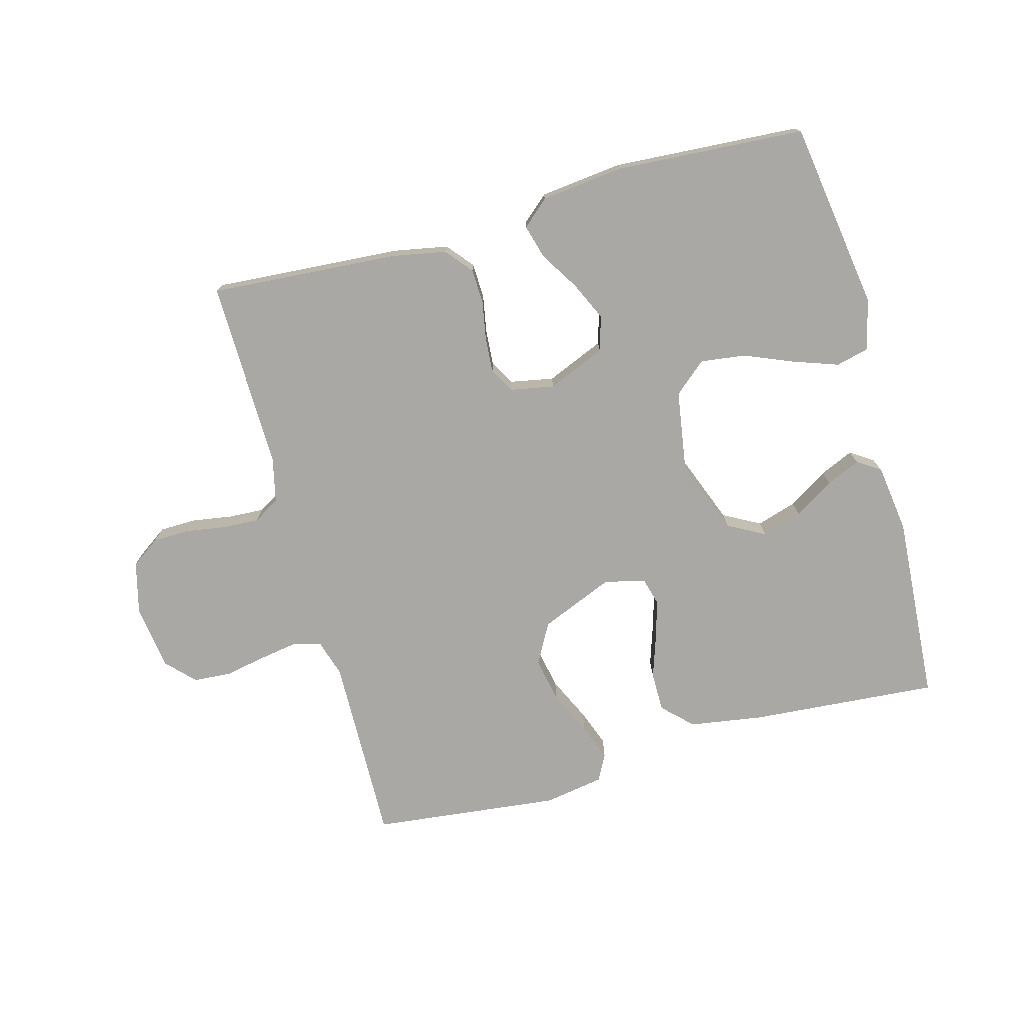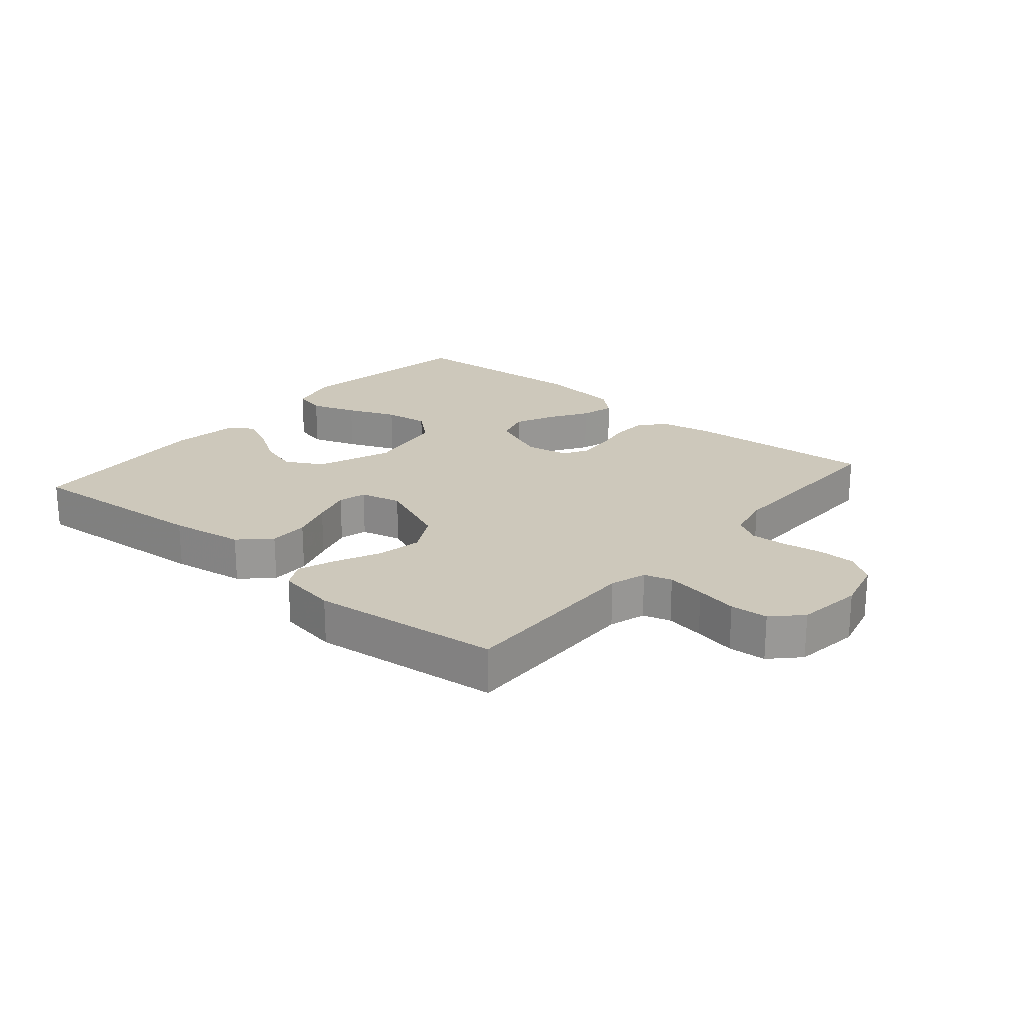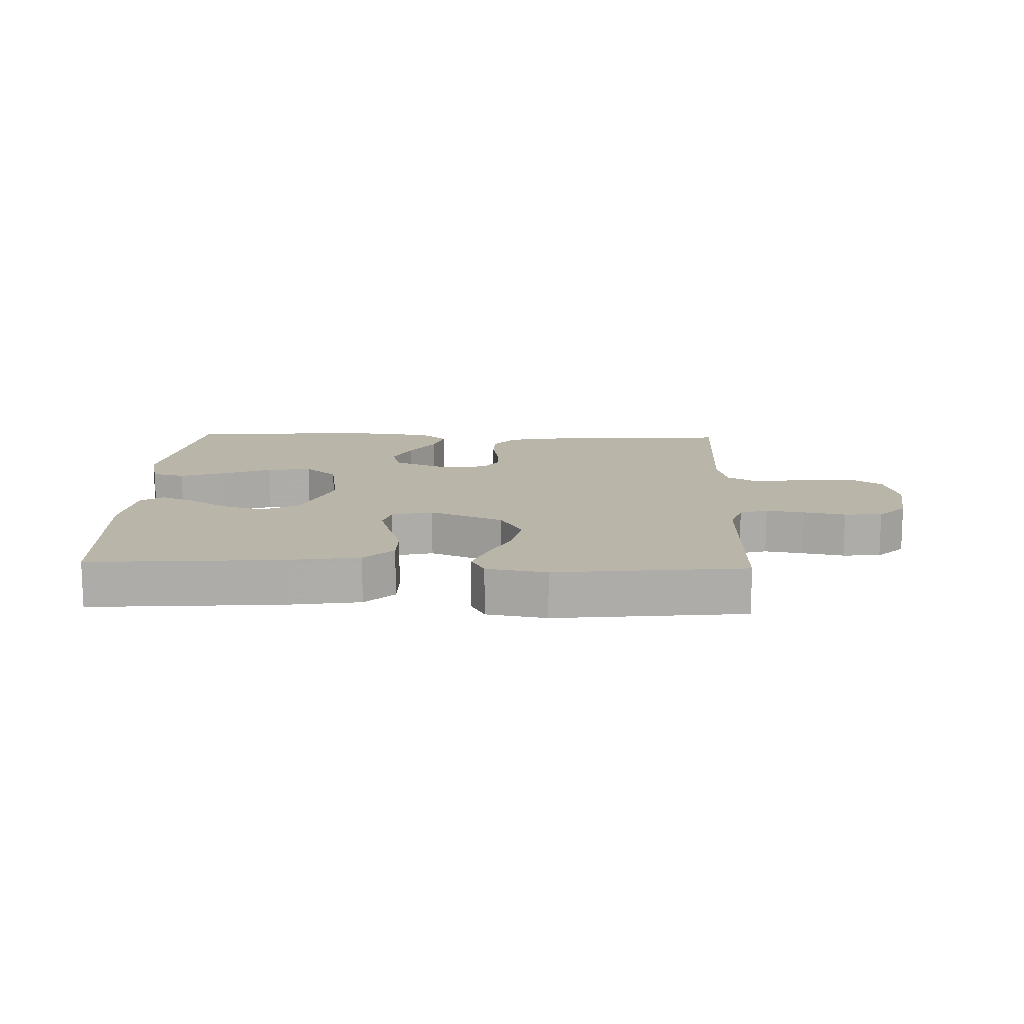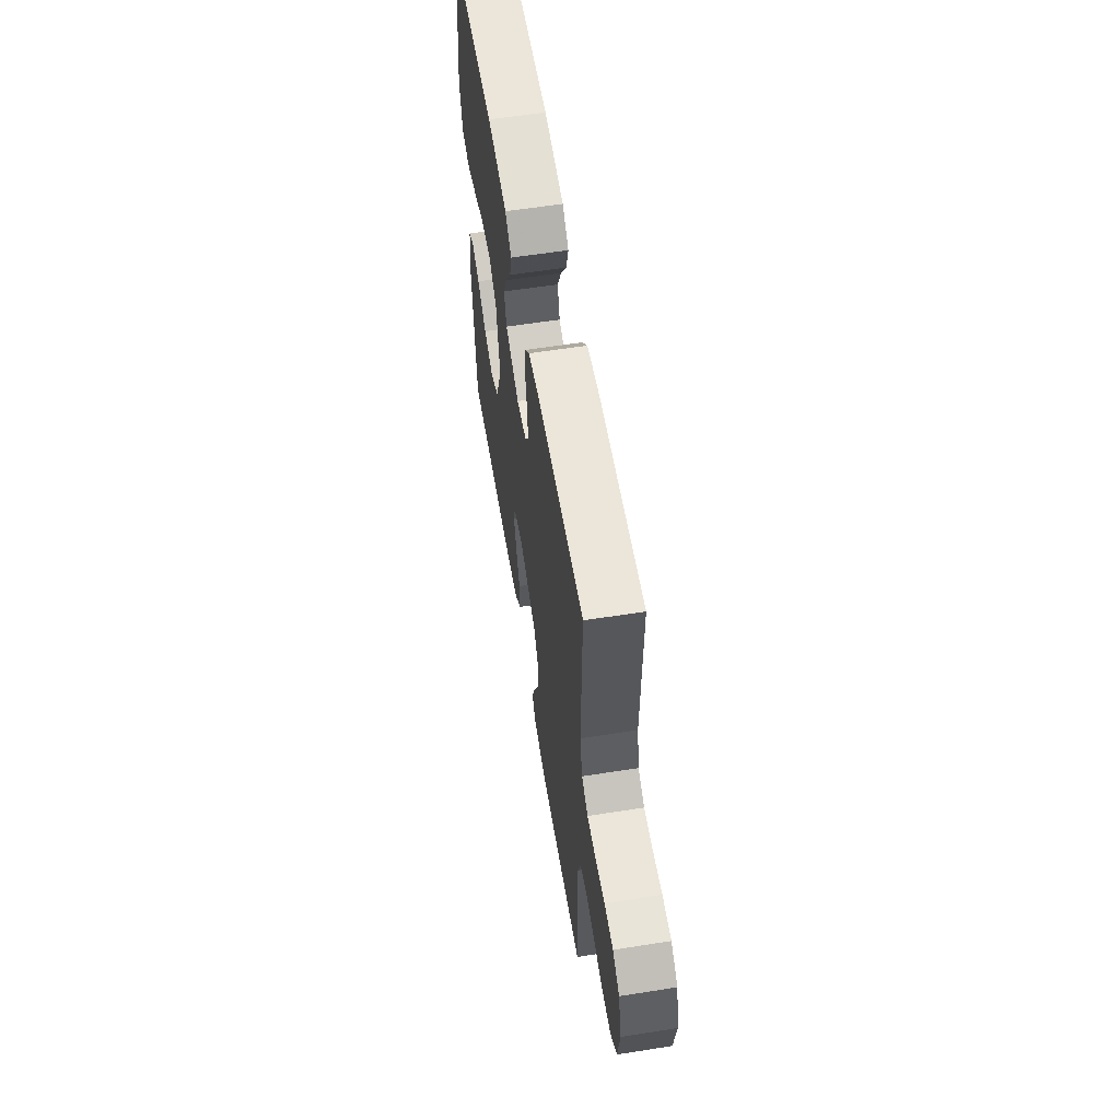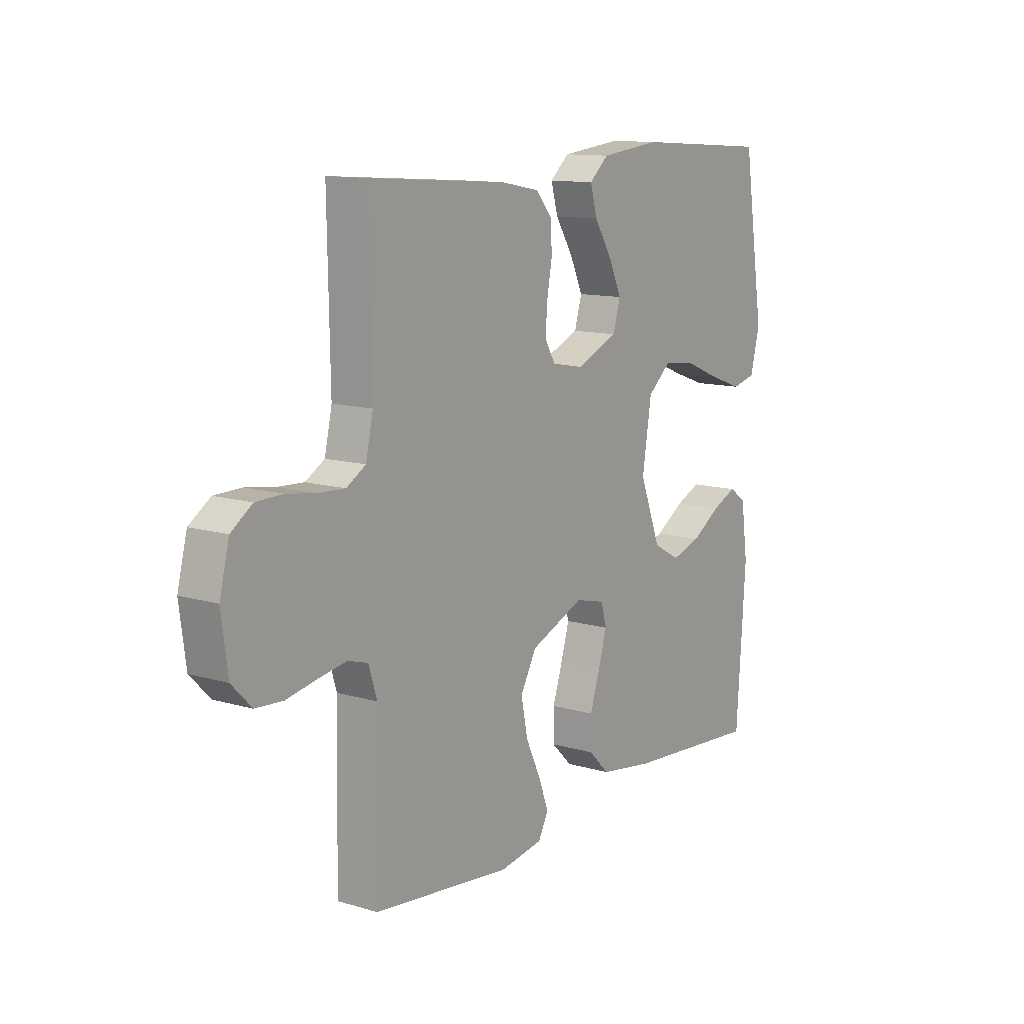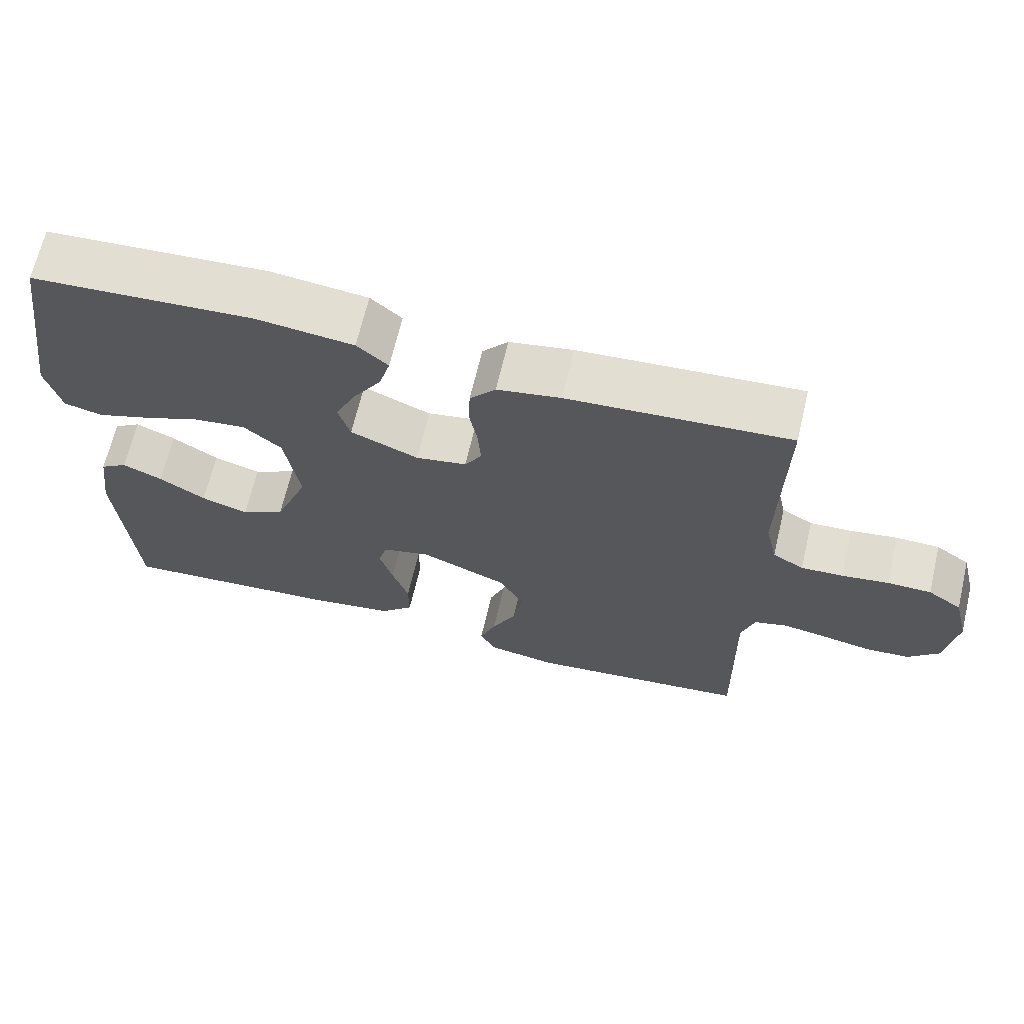
<metadata>
{"format":"obj","ext":"obj","renderer":"f3d","projection":"perspective","resolution":1024,"background":"white","views":[{"elev":-75.0,"azim":15.2,"up":"+Y"},{"elev":21.8,"azim":-139.7,"up":"+Y"},{"elev":13.4,"azim":-177.9,"up":"+Y"},{"elev":59.6,"azim":-99.2,"up":"+Z"},{"elev":12.0,"azim":-55.0,"up":"+Z"},{"elev":66.9,"azim":-166.7,"up":"+Z"}]}
</metadata>
<code>
v -0.5 0.07 0.5
v -0.2 0.07 0.479
v -0.114 0.07 0.463
v -0.079 0.07 0.421
v -0.077 0.07 0.365
v -0.088 0.07 0.304
v -0.092 0.07 0.248
v -0.069 0.07 0.209
v 0 0.07 0.196
v 0.092 0.07 0.235
v 0.108 0.07 0.29
v 0.08 0.07 0.351
v 0.041 0.07 0.413
v 0.026 0.07 0.467
v 0.068 0.07 0.504
v 0.2 0.07 0.519
v 0.5 0.07 0.5
v 0.546 0.07 0.2
v 0.526 0.07 0.119
v 0.474 0.07 0.106
v 0.402 0.07 0.131
v 0.324 0.07 0.163
v 0.253 0.07 0.172
v 0.202 0.07 0.128
v 0.182 0.07 0
v 0.228 0.07 -0.119
v 0.287 0.07 -0.151
v 0.351 0.07 -0.131
v 0.414 0.07 -0.091
v 0.468 0.07 -0.067
v 0.505 0.07 -0.092
v 0.52 0.07 -0.2
v 0.5 0.07 -0.5
v 0.2 0.07 -0.477
v 0.083 0.07 -0.459
v 0.037 0.07 -0.414
v 0.037 0.07 -0.351
v 0.059 0.07 -0.284
v 0.077 0.07 -0.222
v 0.065 0.07 -0.178
v 0 0.07 -0.162
v -0.117 0.07 -0.211
v -0.152 0.07 -0.275
v -0.138 0.07 -0.346
v -0.105 0.07 -0.416
v -0.083 0.07 -0.475
v -0.105 0.07 -0.517
v -0.2 0.07 -0.533
v -0.5 0.07 -0.5
v -0.494 0.07 -0.2
v -0.512 0.07 -0.142
v -0.556 0.07 -0.129
v -0.617 0.07 -0.139
v -0.683 0.07 -0.152
v -0.743 0.07 -0.148
v -0.786 0.07 -0.104
v -0.8 0.07 0
v -0.779 0.07 0.083
v -0.733 0.07 0.115
v -0.674 0.07 0.116
v -0.61 0.07 0.106
v -0.553 0.07 0.103
v -0.511 0.07 0.128
v -0.495 0.07 0.2
v -0.5 0 0.5
v -0.2 0 0.479
v -0.114 0 0.463
v -0.079 0 0.421
v -0.077 0 0.365
v -0.088 0 0.304
v -0.092 0 0.248
v -0.069 0 0.209
v 0 0 0.196
v 0.092 0 0.235
v 0.108 0 0.29
v 0.08 0 0.351
v 0.041 0 0.413
v 0.026 0 0.467
v 0.068 0 0.504
v 0.2 0 0.519
v 0.5 0 0.5
v 0.546 0 0.2
v 0.526 0 0.119
v 0.474 0 0.106
v 0.402 0 0.131
v 0.324 0 0.163
v 0.253 0 0.172
v 0.202 0 0.128
v 0.182 0 0
v 0.228 0 -0.119
v 0.287 0 -0.151
v 0.351 0 -0.131
v 0.414 0 -0.091
v 0.468 0 -0.067
v 0.505 0 -0.092
v 0.52 0 -0.2
v 0.5 0 -0.5
v 0.2 0 -0.477
v 0.083 0 -0.459
v 0.037 0 -0.414
v 0.037 0 -0.351
v 0.059 0 -0.284
v 0.077 0 -0.222
v 0.065 0 -0.178
v 0 0 -0.162
v -0.117 0 -0.211
v -0.152 0 -0.275
v -0.138 0 -0.346
v -0.105 0 -0.416
v -0.083 0 -0.475
v -0.105 0 -0.517
v -0.2 0 -0.533
v -0.5 0 -0.5
v -0.494 0 -0.2
v -0.512 0 -0.142
v -0.556 0 -0.129
v -0.617 0 -0.139
v -0.683 0 -0.152
v -0.743 0 -0.148
v -0.786 0 -0.104
v -0.8 0 0
v -0.779 0 0.083
v -0.733 0 0.115
v -0.674 0 0.116
v -0.61 0 0.106
v -0.553 0 0.103
v -0.511 0 0.128
v -0.495 0 0.2
f 58 59 60 61
f 58 61 62
f 57 58 62
f 56 57 62
f 53 54 55 56
f 52 53 56 62
f 51 52 62 63
f 47 48 49 50
f 44 45 46 47
f 43 44 47 50
f 42 43 50 51
f 35 36 37 38
f 35 38 39
f 34 35 39
f 33 34 39 40
f 28 29 30 31
f 27 28 31 32
f 19 20 21 22
f 17 18 19 22
f 17 22 23
f 16 17 23 24
f 12 13 14 15
f 11 12 15 16
f 10 11 16 24
f 3 4 5 6
f 3 6 7
f 64 1 2 3
f 64 3 7
f 63 64 7 8
f 41 42 51 63
f 40 41 63 8
f 27 32 33 40
f 26 27 40
f 25 26 40 8
f 9 10 24 25
f 8 9 25
f 125 124 123 122
f 126 125 122
f 126 122 121
f 126 121 120
f 120 119 118 117
f 126 120 117 116
f 127 126 116 115
f 114 113 112 111
f 111 110 109 108
f 114 111 108 107
f 115 114 107 106
f 102 101 100 99
f 103 102 99
f 103 99 98
f 104 103 98 97
f 95 94 93 92
f 96 95 92 91
f 86 85 84 83
f 86 83 82 81
f 87 86 81
f 88 87 81 80
f 79 78 77 76
f 80 79 76 75
f 88 80 75 74
f 70 69 68 67
f 71 70 67
f 67 66 65 128
f 71 67 128
f 72 71 128 127
f 127 115 106 105
f 72 127 105 104
f 104 97 96 91
f 104 91 90
f 72 104 90 89
f 89 88 74 73
f 89 73 72
f 1 65 66 2
f 2 66 67 3
f 3 67 68 4
f 4 68 69 5
f 5 69 70 6
f 6 70 71 7
f 7 71 72 8
f 8 72 73 9
f 9 73 74 10
f 10 74 75 11
f 11 75 76 12
f 12 76 77 13
f 13 77 78 14
f 14 78 79 15
f 15 79 80 16
f 16 80 81 17
f 17 81 82 18
f 18 82 83 19
f 19 83 84 20
f 20 84 85 21
f 21 85 86 22
f 22 86 87 23
f 23 87 88 24
f 24 88 89 25
f 25 89 90 26
f 26 90 91 27
f 27 91 92 28
f 28 92 93 29
f 29 93 94 30
f 30 94 95 31
f 31 95 96 32
f 32 96 97 33
f 33 97 98 34
f 34 98 99 35
f 35 99 100 36
f 36 100 101 37
f 37 101 102 38
f 38 102 103 39
f 39 103 104 40
f 40 104 105 41
f 41 105 106 42
f 42 106 107 43
f 43 107 108 44
f 44 108 109 45
f 45 109 110 46
f 46 110 111 47
f 47 111 112 48
f 48 112 113 49
f 49 113 114 50
f 50 114 115 51
f 51 115 116 52
f 52 116 117 53
f 53 117 118 54
f 54 118 119 55
f 55 119 120 56
f 56 120 121 57
f 57 121 122 58
f 58 122 123 59
f 59 123 124 60
f 60 124 125 61
f 61 125 126 62
f 62 126 127 63
f 63 127 128 64
f 64 128 65 1

</code>
